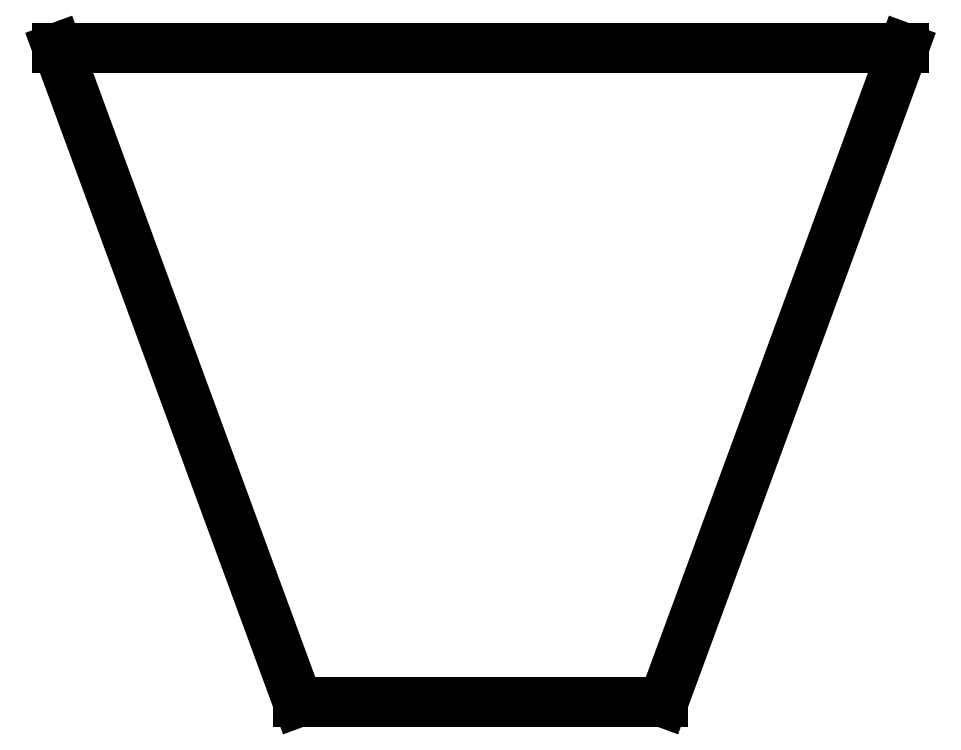
<metadata>
{"format":"dxf","ext":"dxf","renderer":"ezdxf+matplotlib","layout":"modelspace","background":"white","min_lineweight":24,"dpi":150}
</metadata>
<code>
0
SECTION
2
ENTITIES
0
LINE
8
0
10
192.4
20
-167.4
11
219.2
21
-94.42
0
LINE
8
0
10
219.2
20
-94.42
11
124.9
21
-94.42
0
LINE
8
0
10
124.9
20
-94.42
11
151.7
21
-167.4
0
LINE
8
0
10
151.7
20
-167.4
11
192.4
21
-167.4
0
ENDSEC
0
EOF

</code>
